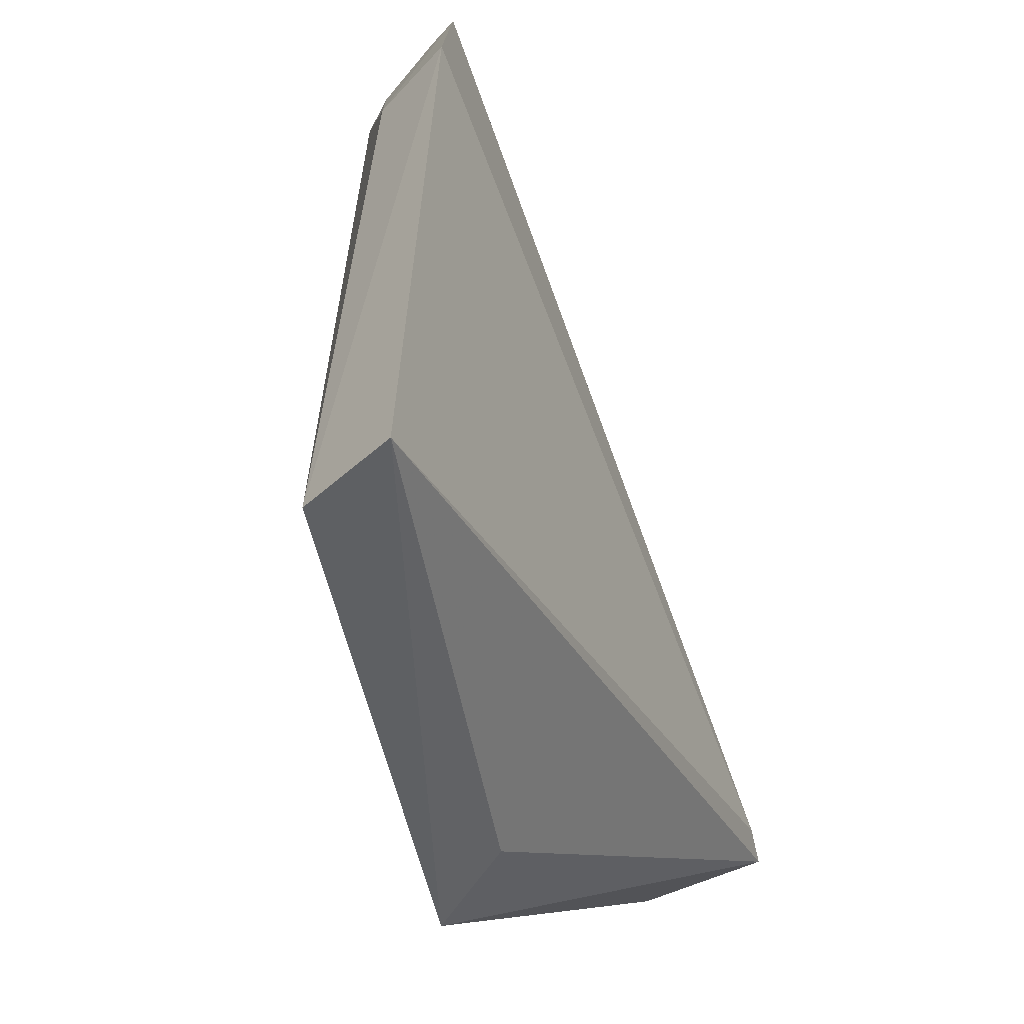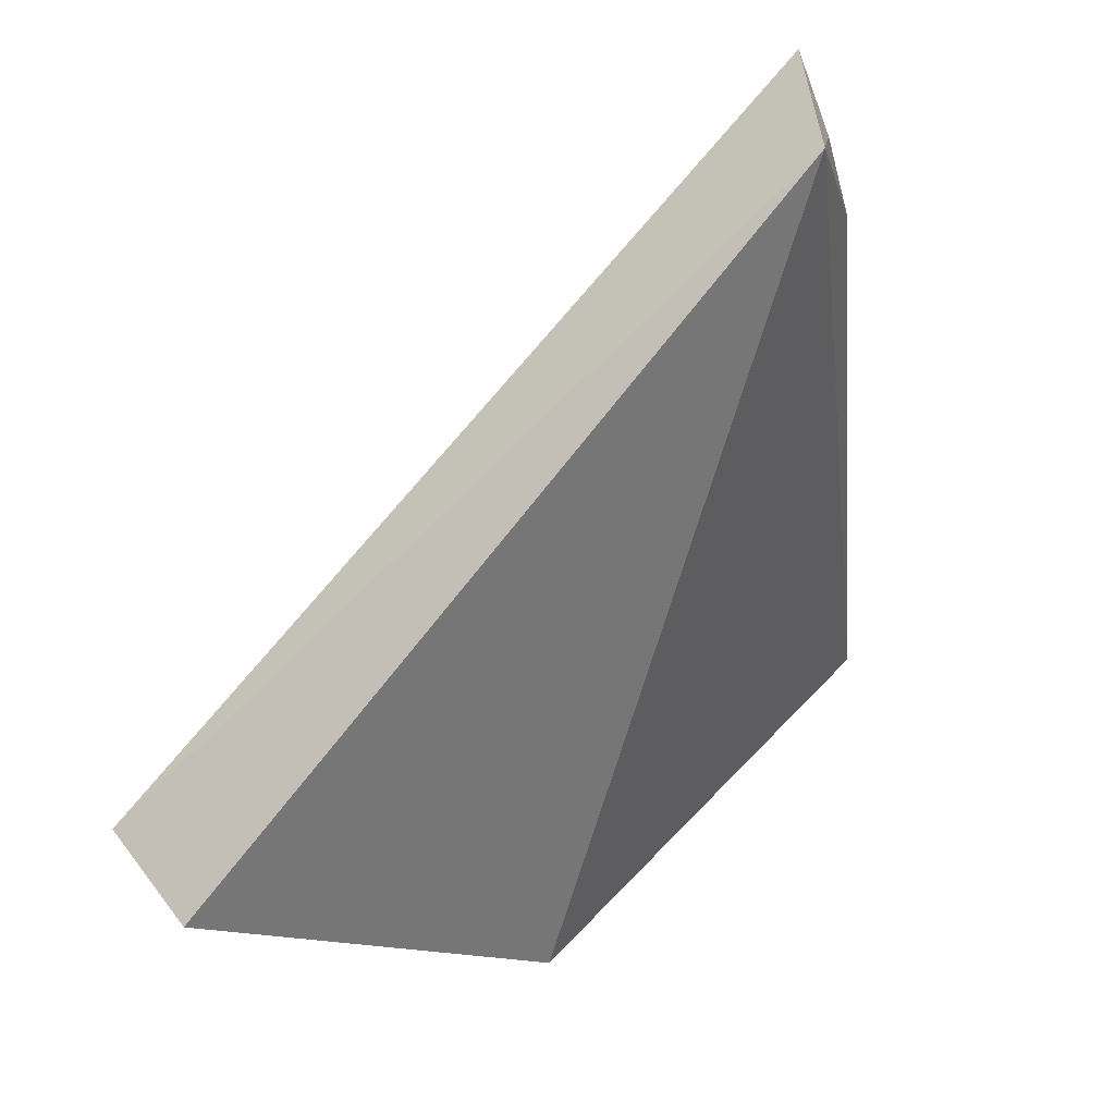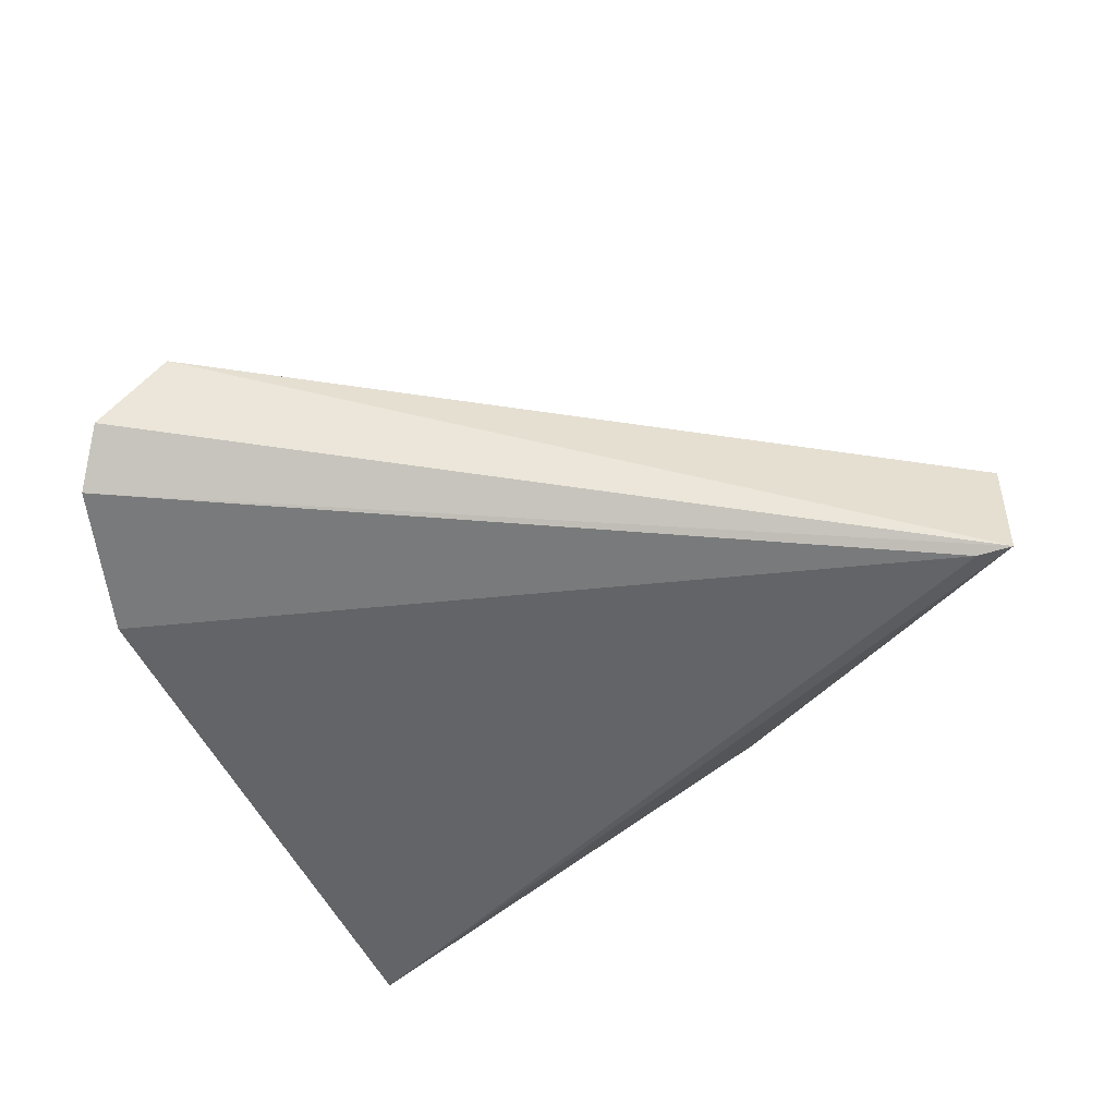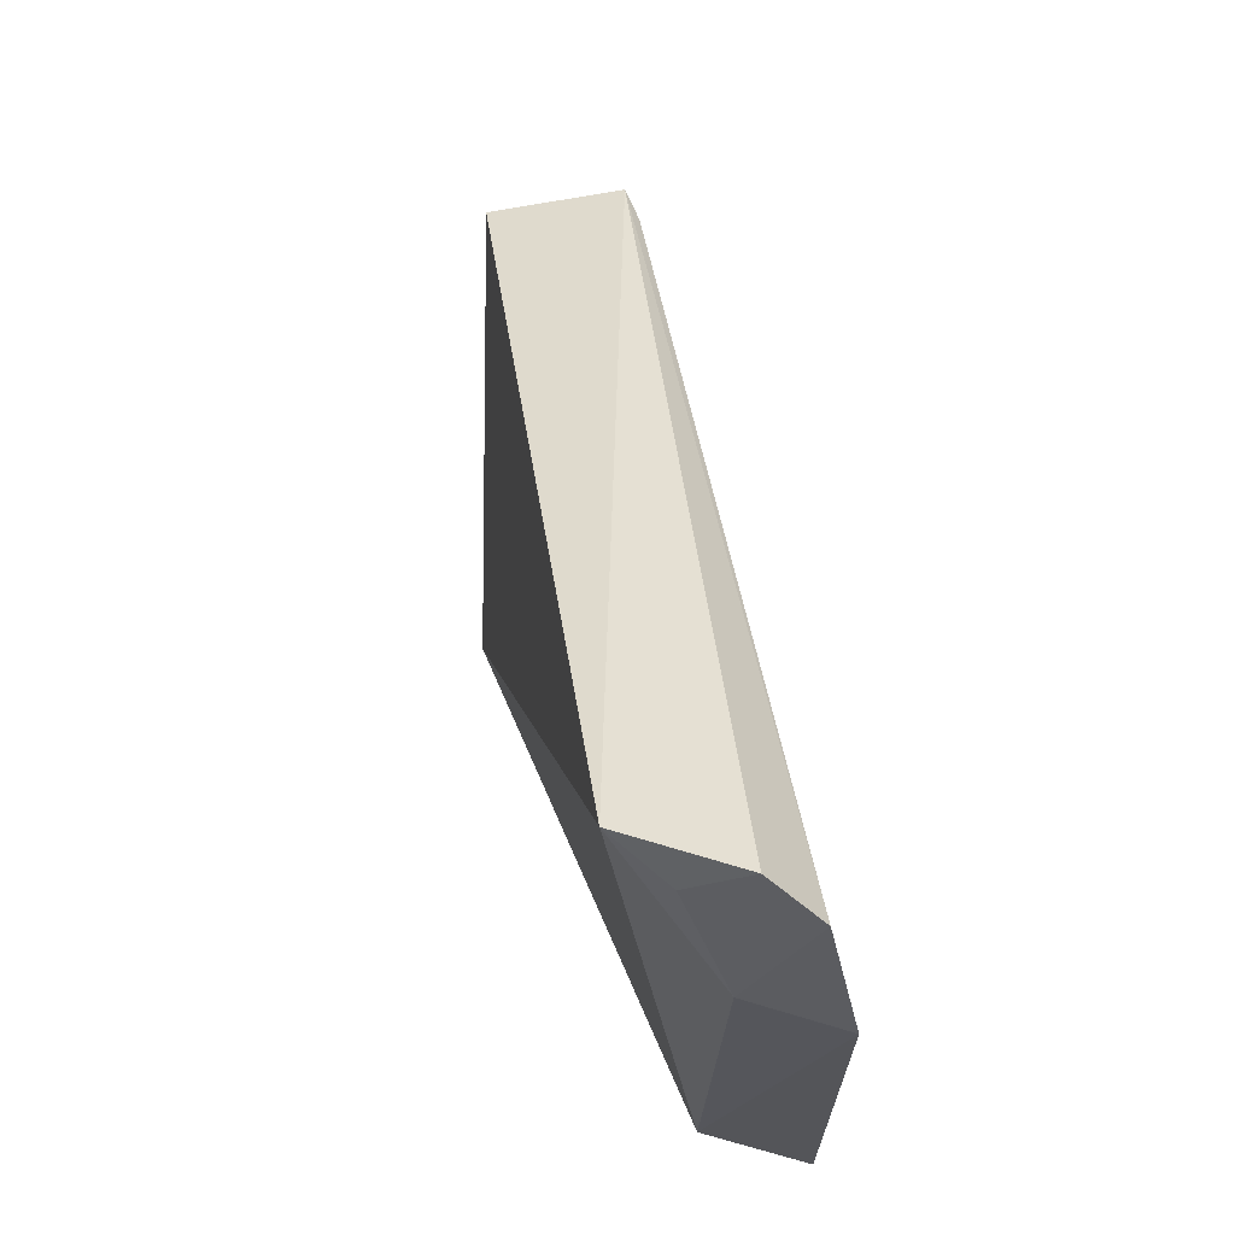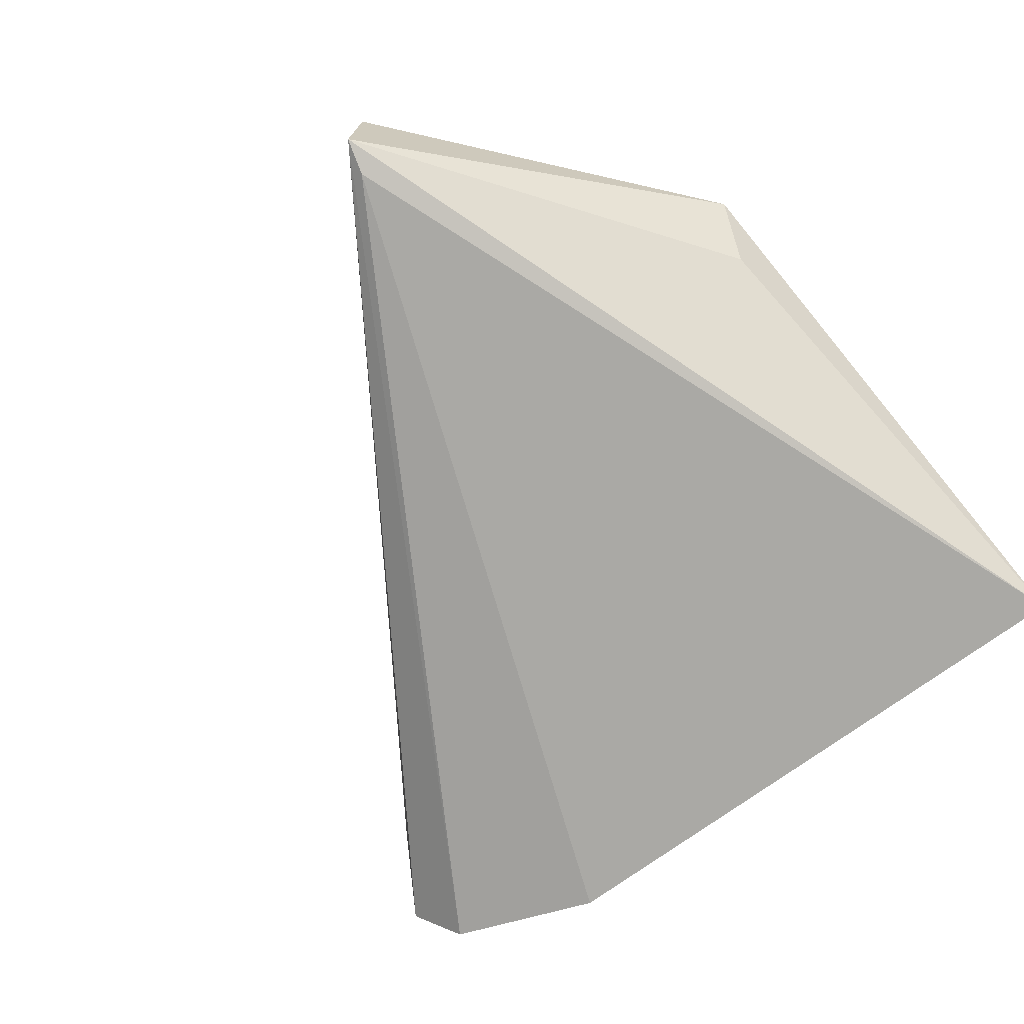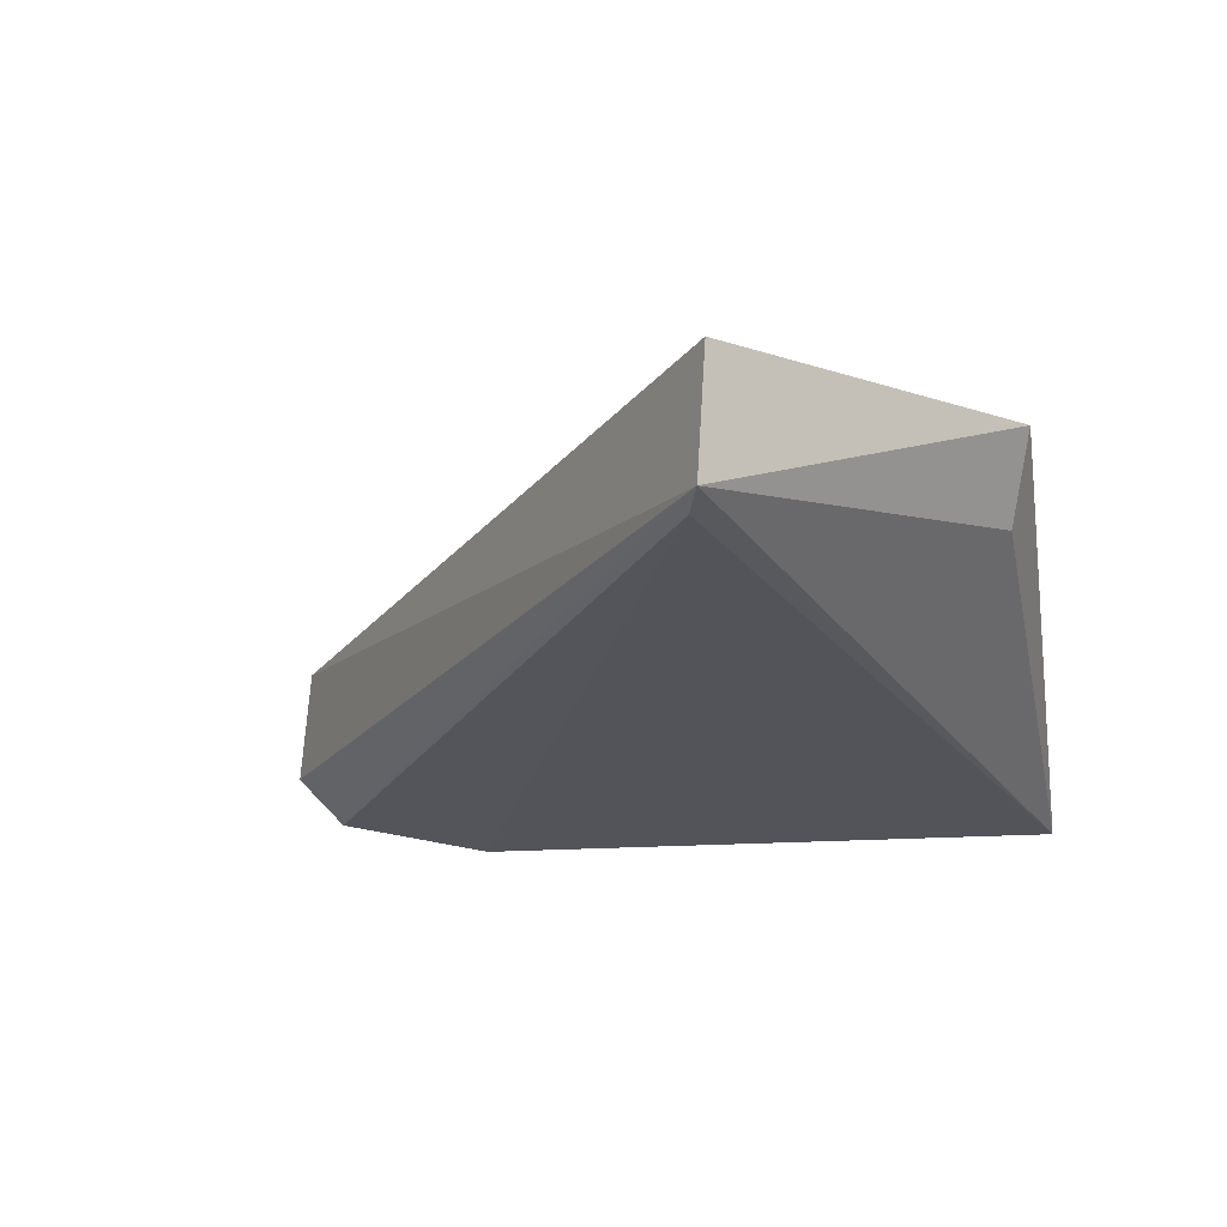
<metadata>
{"format":"obj","ext":"obj","renderer":"f3d","projection":"perspective","resolution":1024,"background":"white","views":[{"elev":-46.9,"azim":-63.6,"up":"+Z"},{"elev":43.6,"azim":144.8,"up":"+Z"},{"elev":-49.9,"azim":28.5,"up":"+Y"},{"elev":75.3,"azim":-98.4,"up":"+Z"},{"elev":-73.3,"azim":130.9,"up":"+Y"},{"elev":-21.1,"azim":101.1,"up":"+Y"}]}
</metadata>
<code>
v 0.02188 0.04203 0.02019
v 0.03605 0.03954 0.009118
v 0.02885 0.0435 0.003845
v 0.01776 0.03859 0.004057
v 0.02006 0.03902 0.01989
v 0.0279 0.04176 0.004337
v 0.01867 0.04071 0.004343
v 0.03605 0.04222 0.00895
v 0.02081 0.03993 0.02072
v 0.01883 0.03857 0.0168
v 0.0353 0.03938 0.009378
v 0.01964 0.04034 0.01683
v 0.02094 0.04107 0.01953
f 6 3 2
f 6 2 4
f 6 4 3
f 7 1 3
f 7 3 4
f 8 1 2
f 8 2 3
f 8 3 1
f 9 5 2
f 9 2 1
f 10 7 4
f 11 10 4
f 11 4 2
f 11 2 5
f 11 5 10
f 12 1 7
f 12 7 10
f 12 10 5
f 13 9 1
f 13 1 12
f 13 12 5
f 13 5 9

</code>
